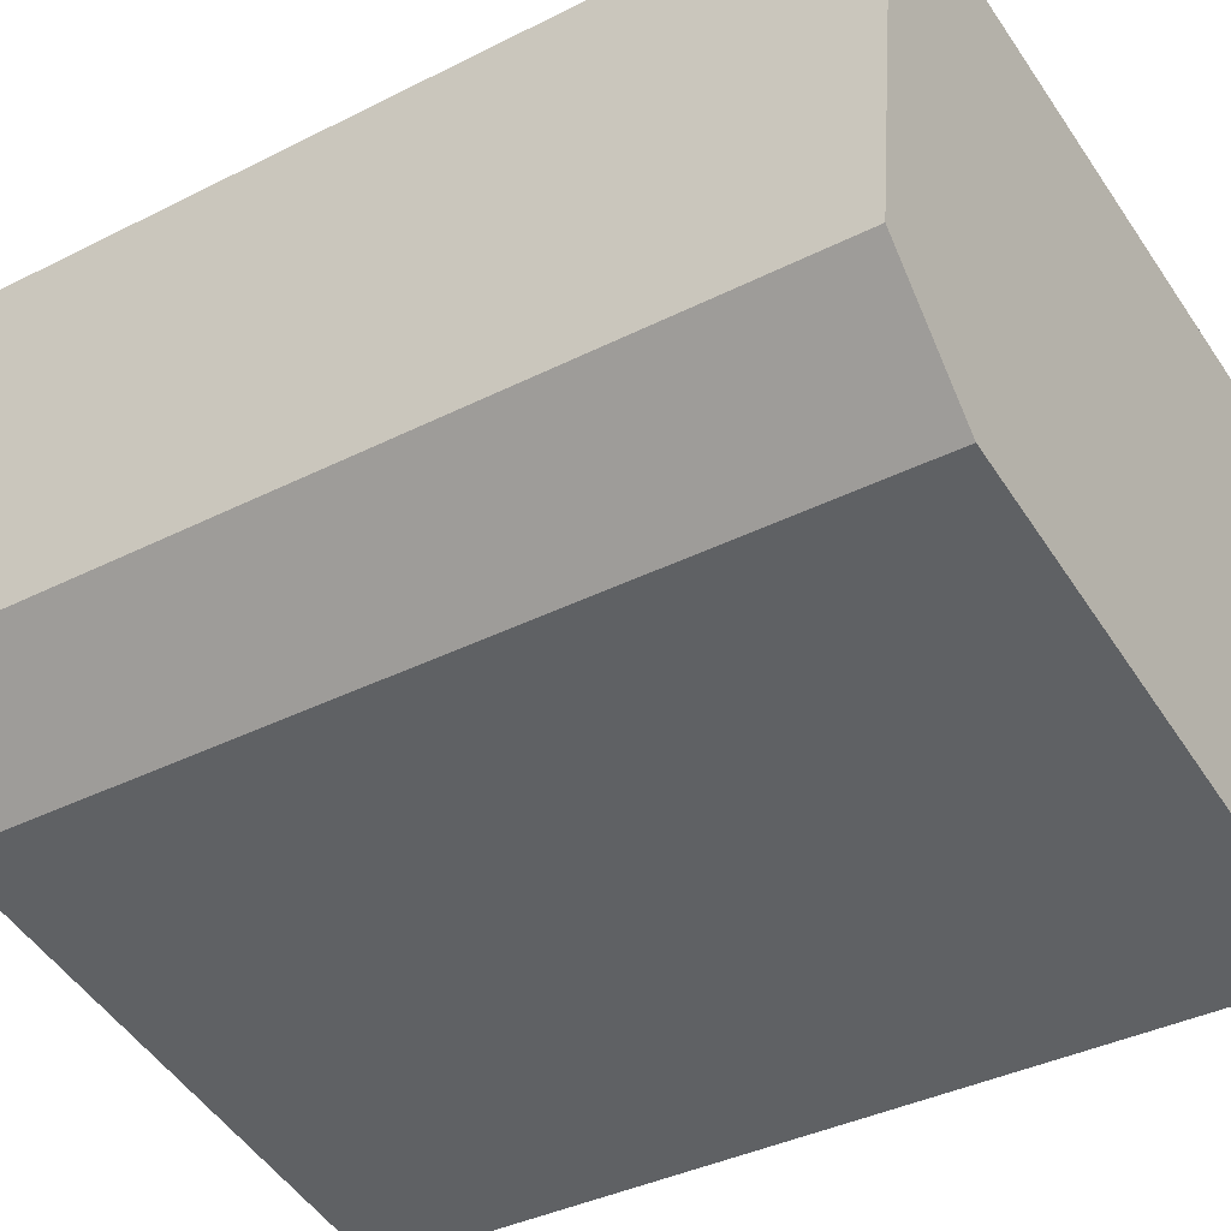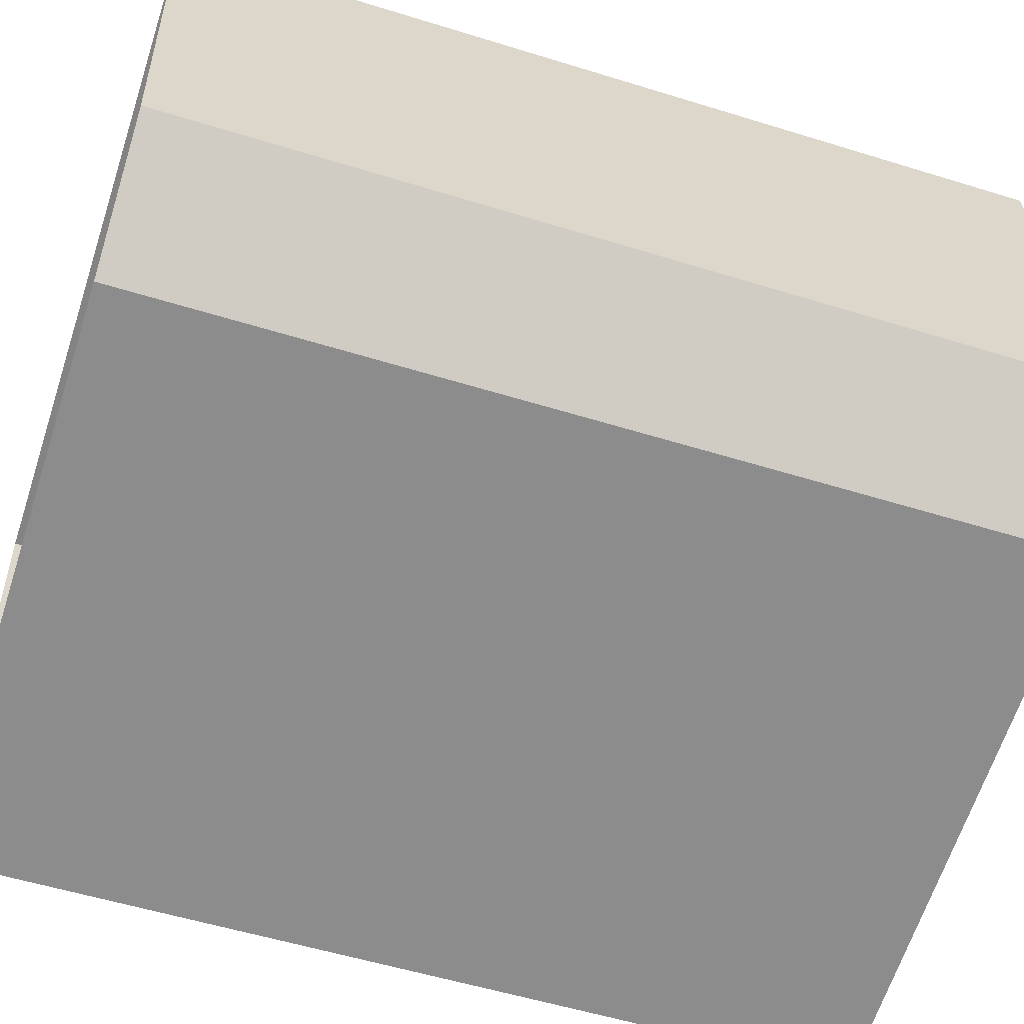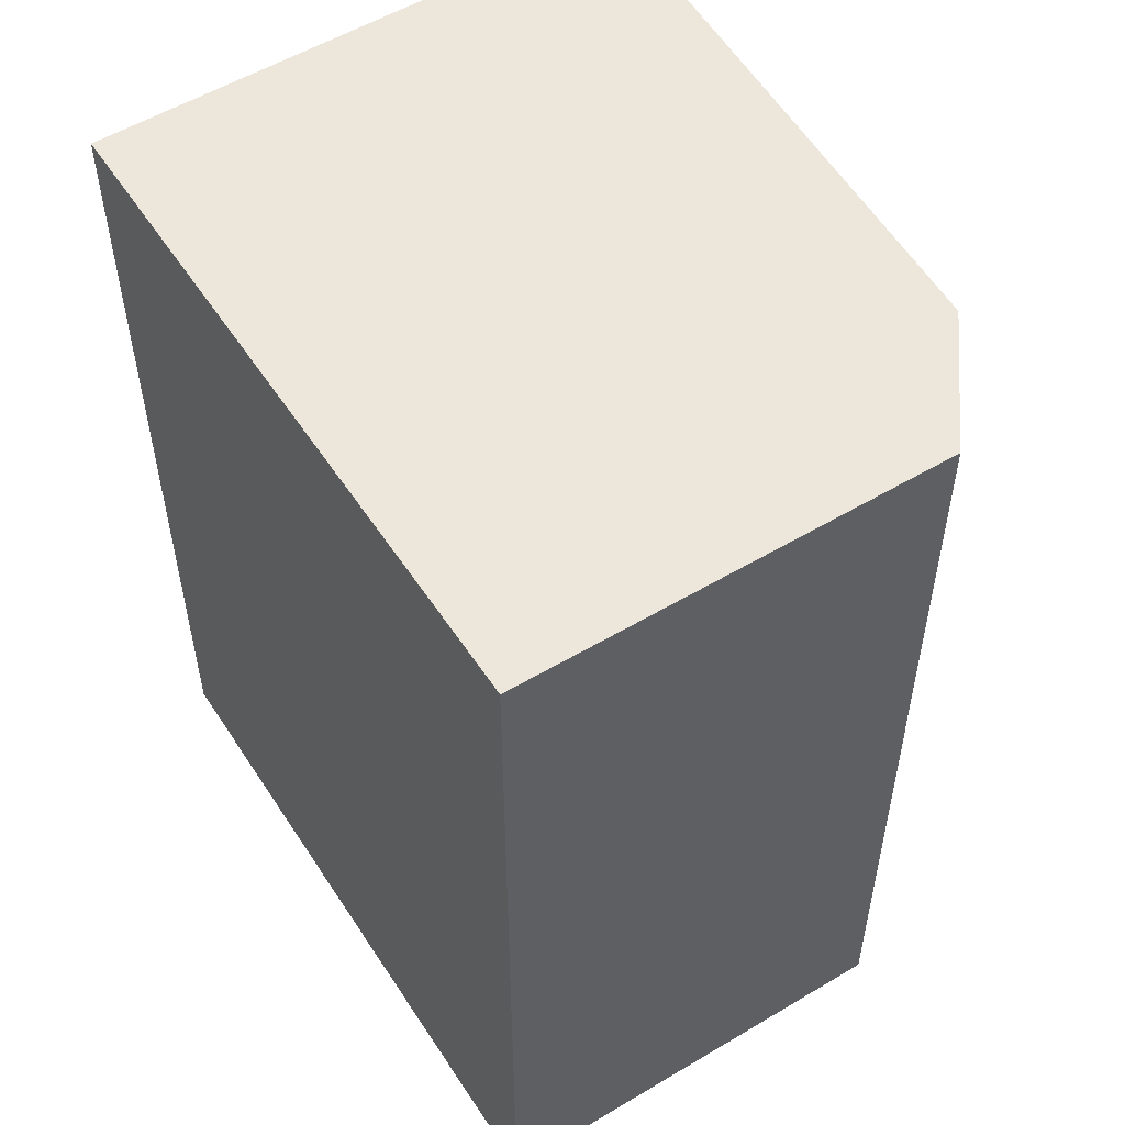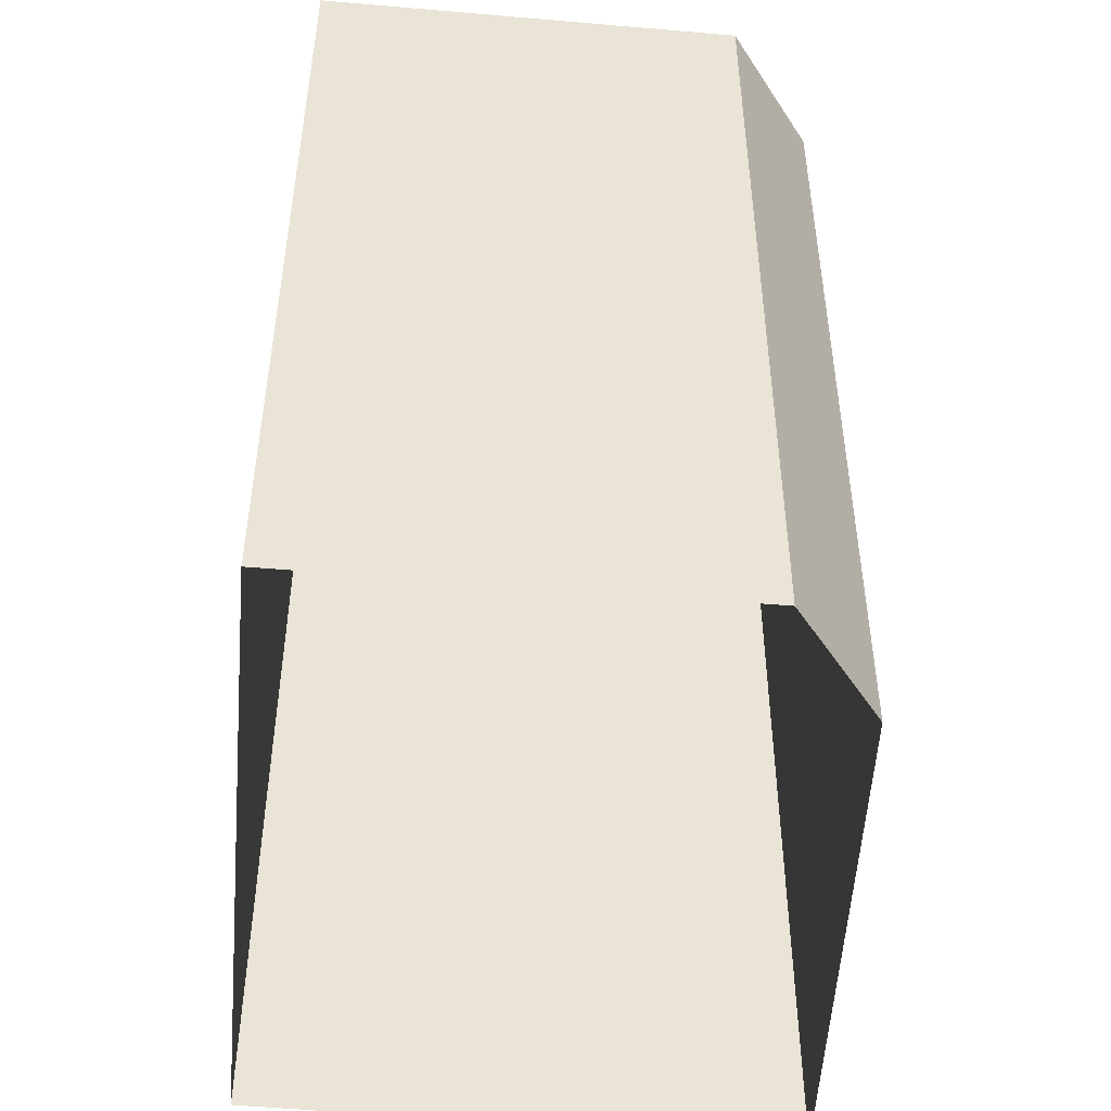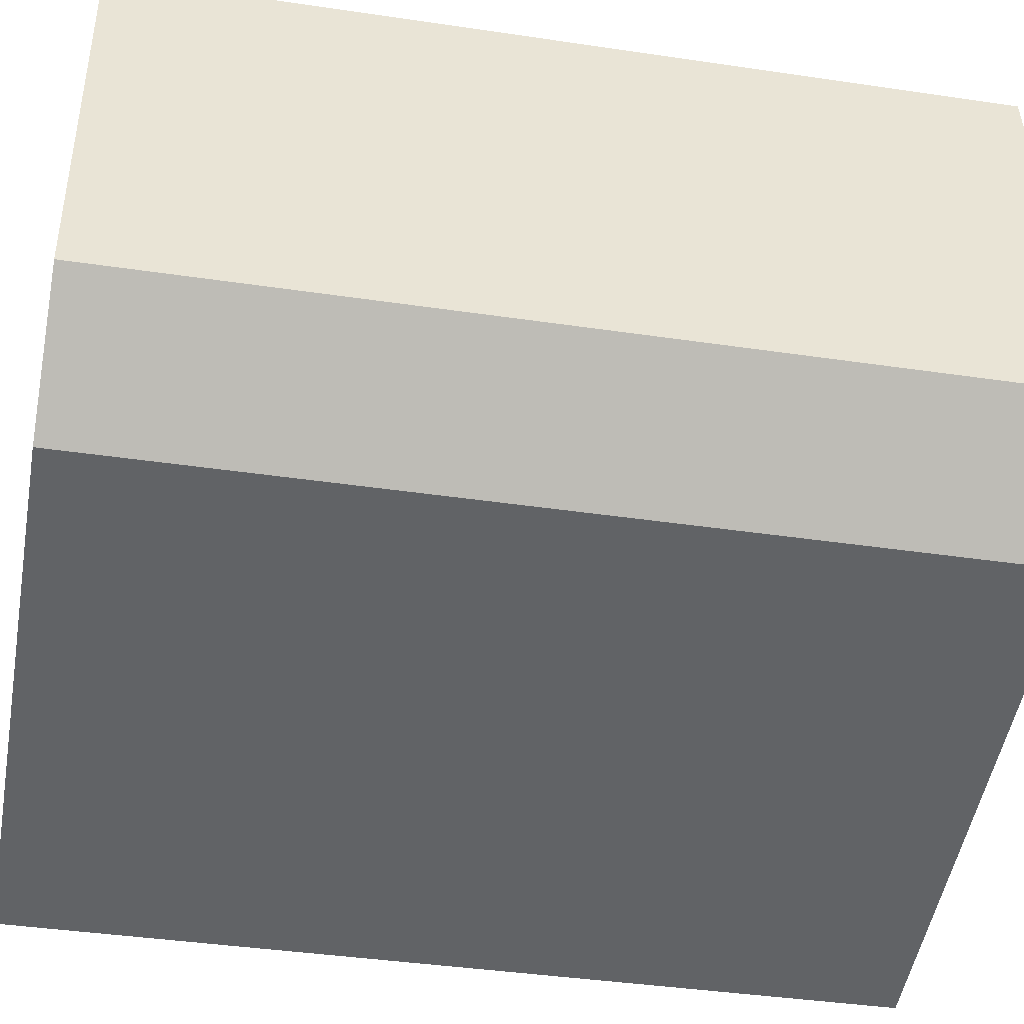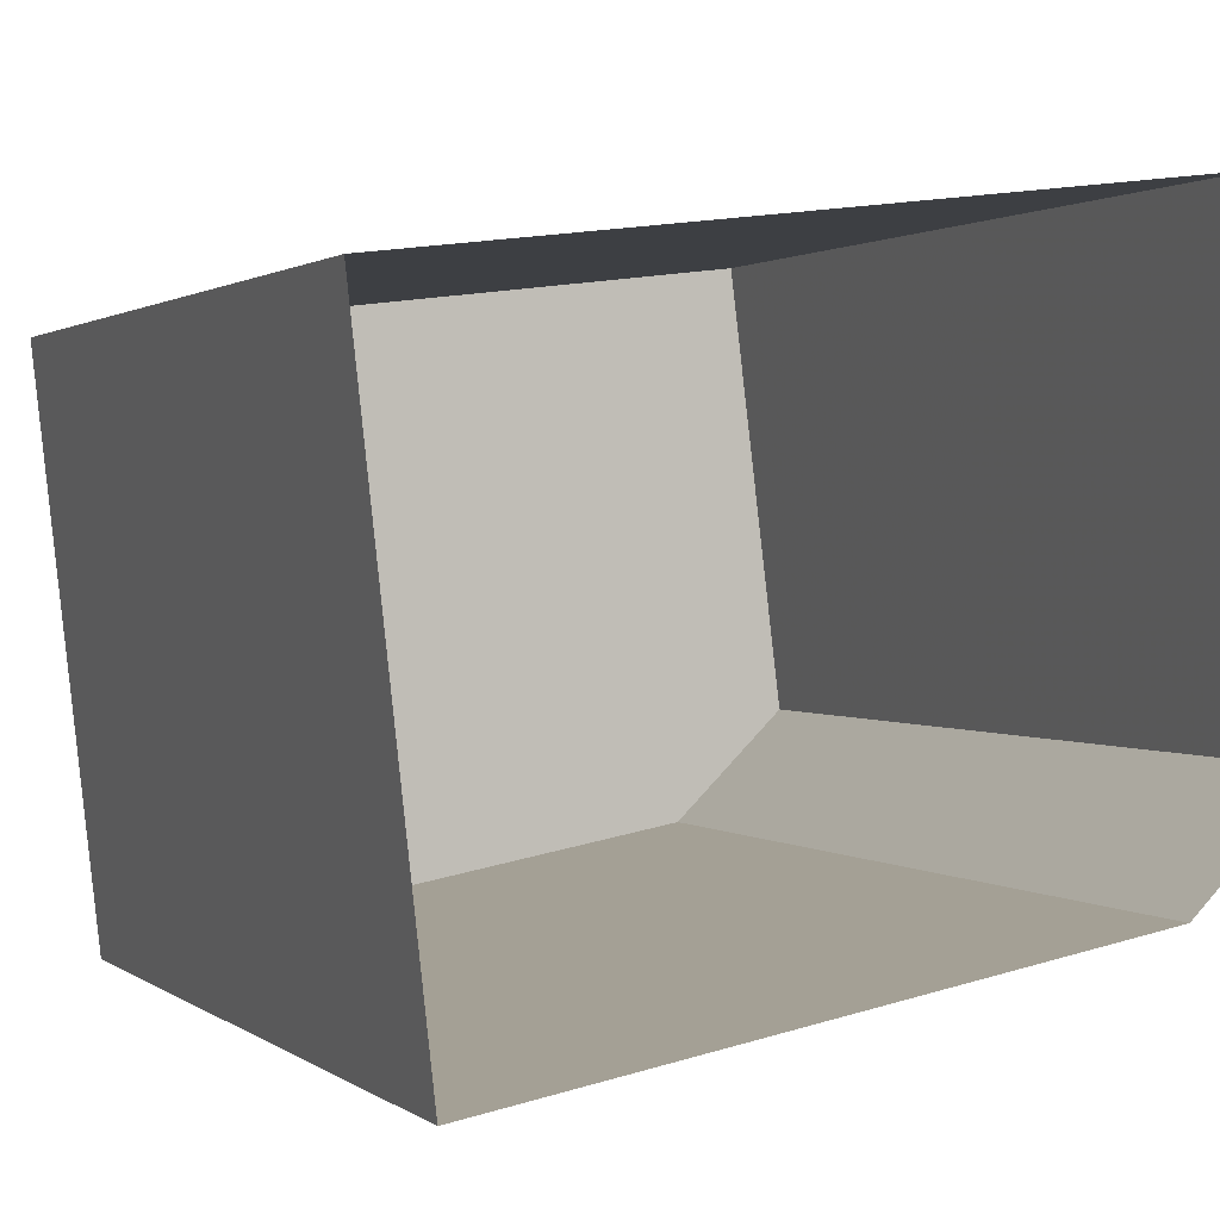
<metadata>
{"format":"obj","ext":"obj","renderer":"f3d","projection":"perspective","resolution":1024,"background":"white","views":[{"elev":-38.1,"azim":-57.4,"up":"+Y"},{"elev":-54.2,"azim":-108.3,"up":"+Y"},{"elev":53.7,"azim":-129.5,"up":"+Z"},{"elev":-48.6,"azim":-102.5,"up":"+Z"},{"elev":-40.5,"azim":-100.3,"up":"+Y"},{"elev":1.2,"azim":156.9,"up":"+Y"}]}
</metadata>
<code>
v -8.91e+04 -9.926e+04 7.862
v -8.91e+04 -9.926e+04 7.862
v -8.91e+04 -9.926e+04 7.862
v -8.909e+04 -9.926e+04 7.862
v -8.909e+04 -9.926e+04 7.862
v -8.909e+04 -9.926e+04 17.7
v -8.91e+04 -9.926e+04 17.7
v -8.91e+04 -9.926e+04 17.7
v -8.909e+04 -9.926e+04 17.7
v -8.91e+04 -9.926e+04 17.7
f 1 2 3
f 2 4 3
f 4 5 3
f 6 7 8
f 6 8 9
f 7 10 8
f 9 3 5
f 9 8 3
f 8 1 3
f 8 10 1
f 6 5 4
f 6 9 5
f 6 4 2
f 7 6 2
f 7 2 1
f 10 7 1

</code>
